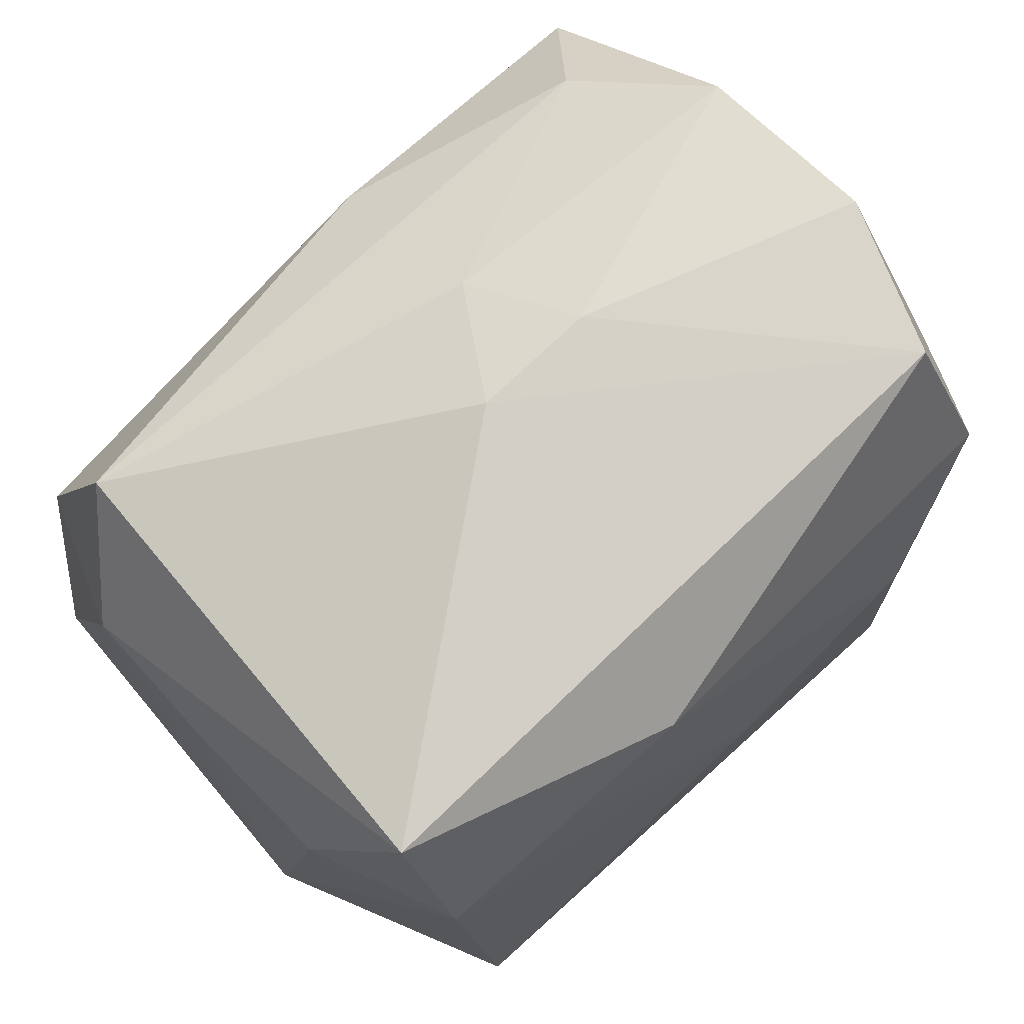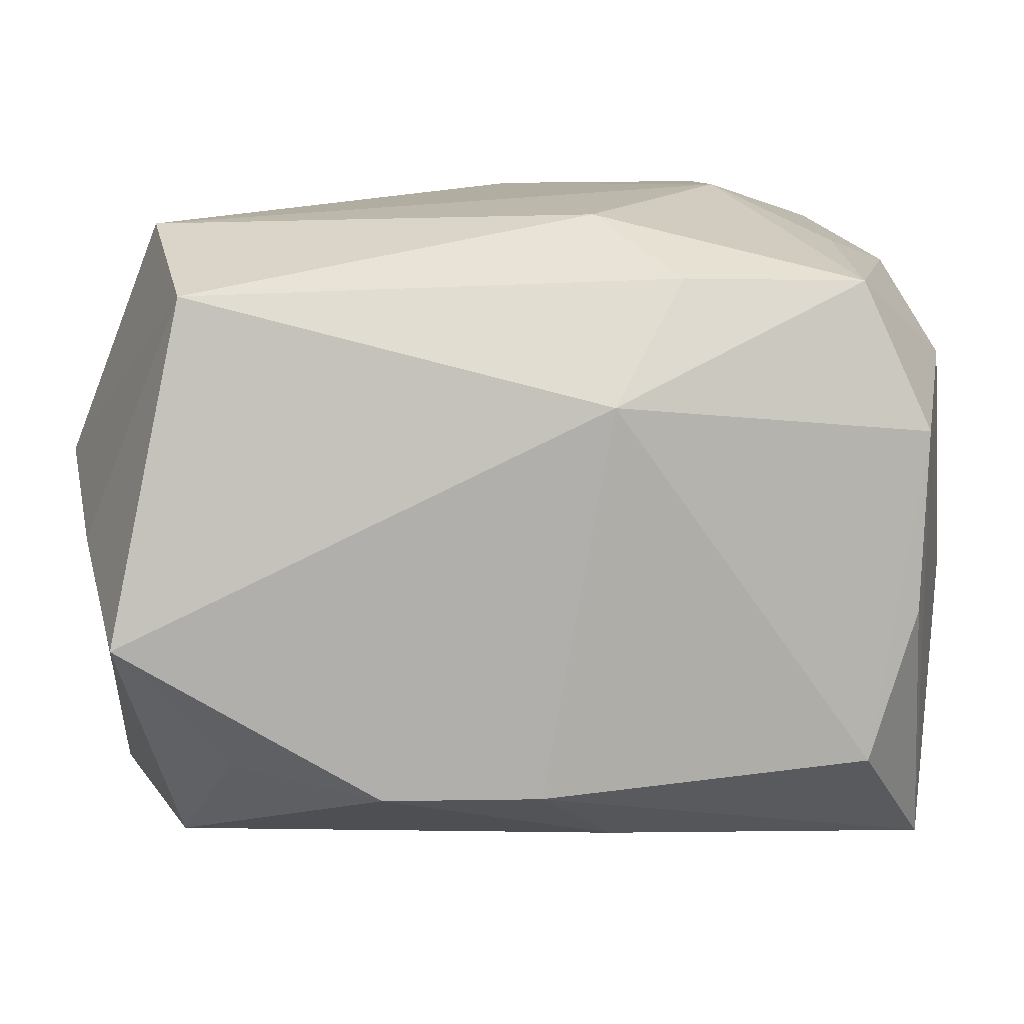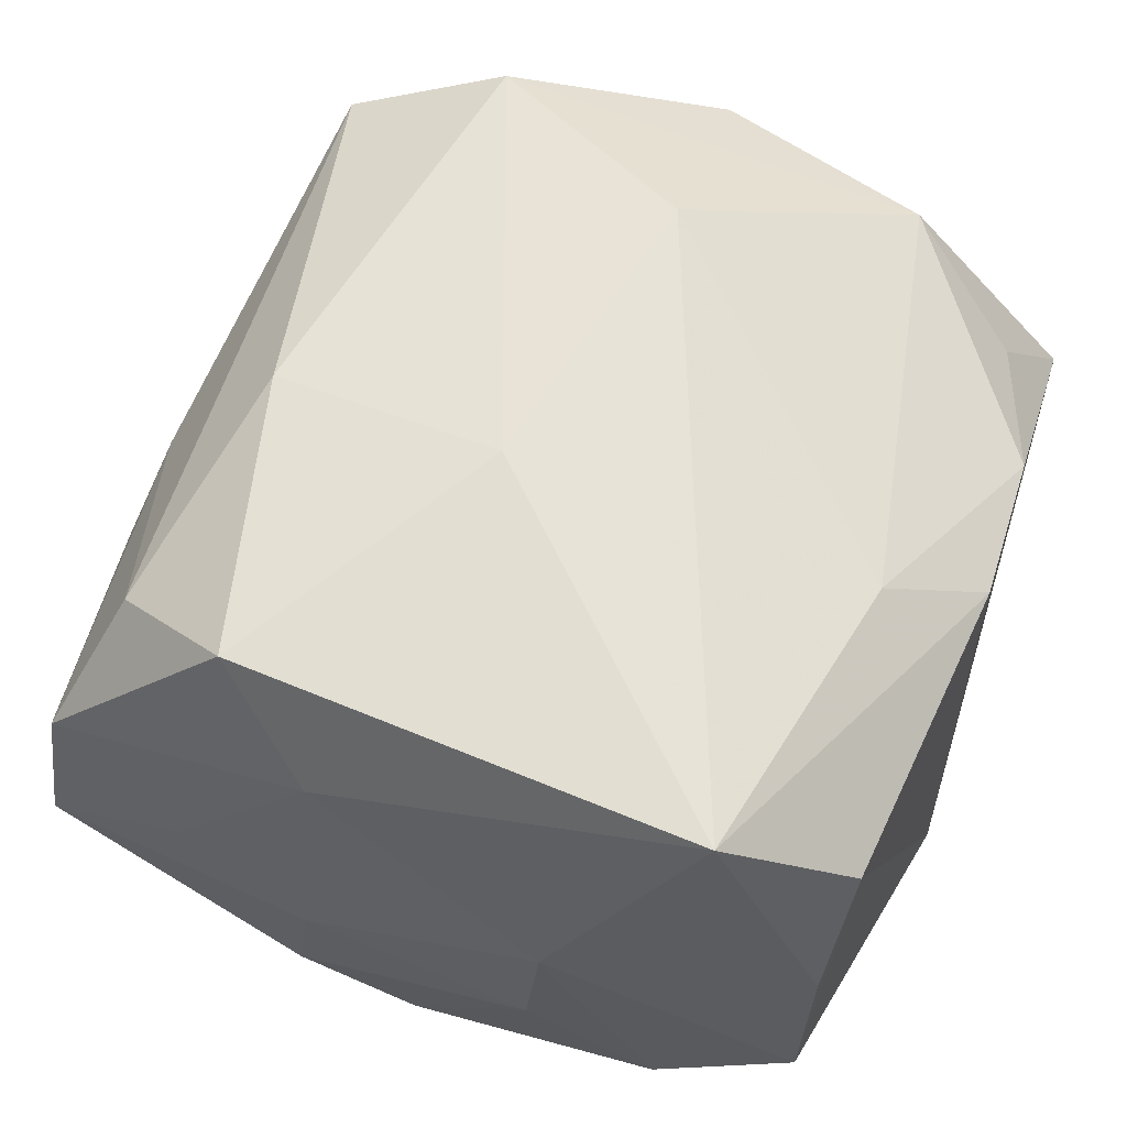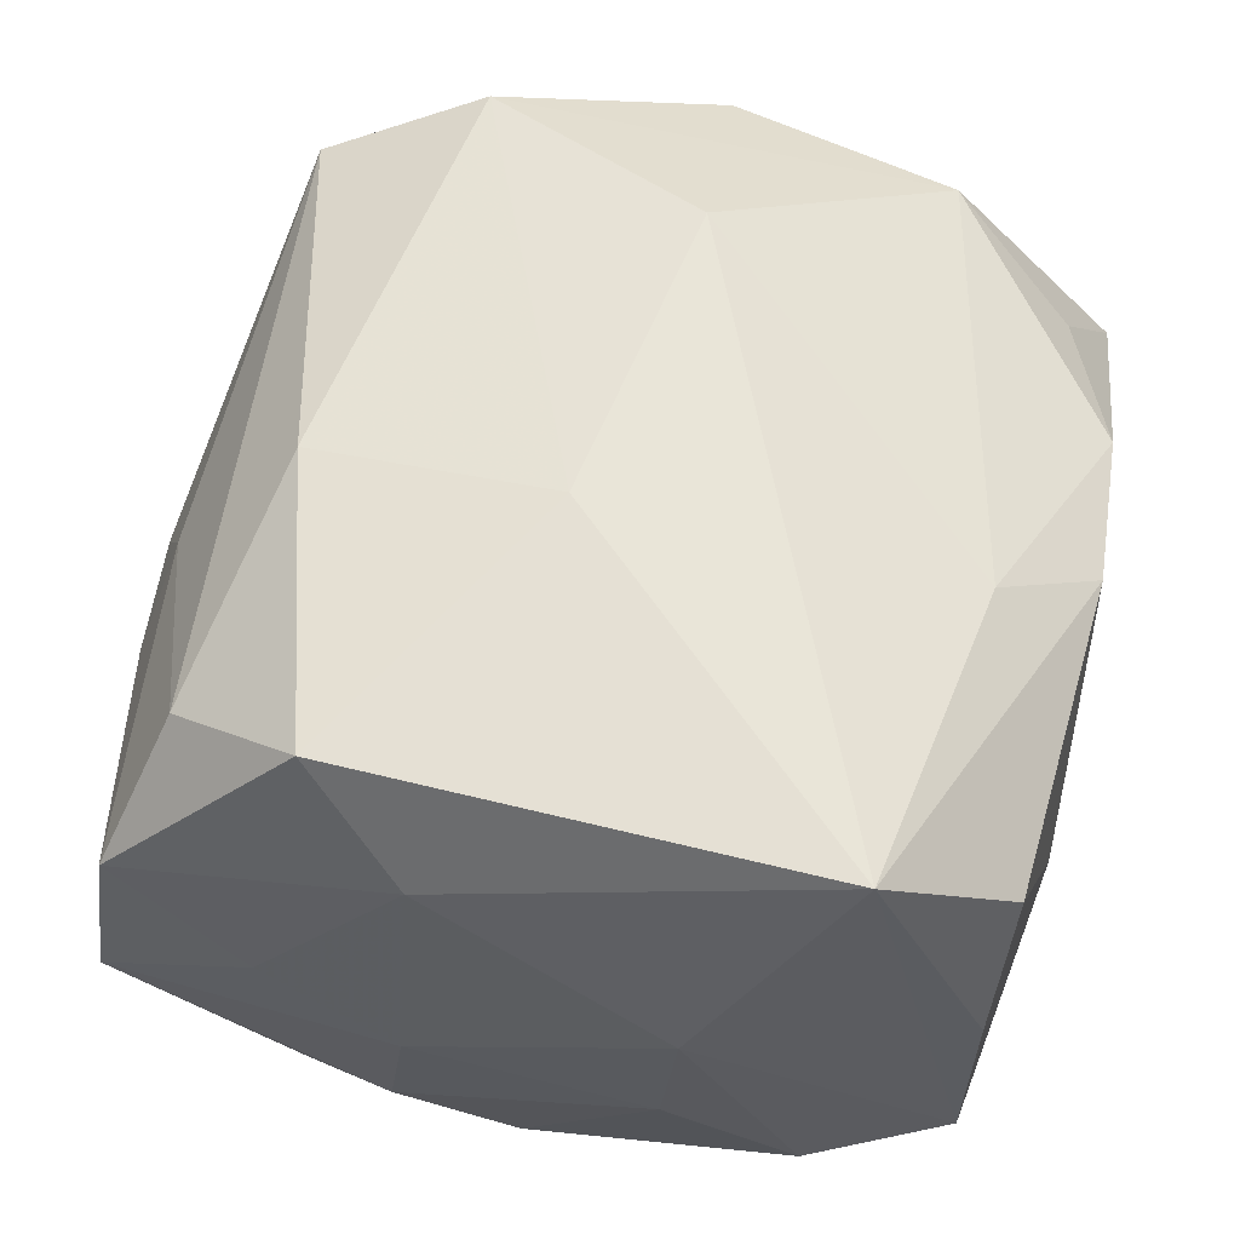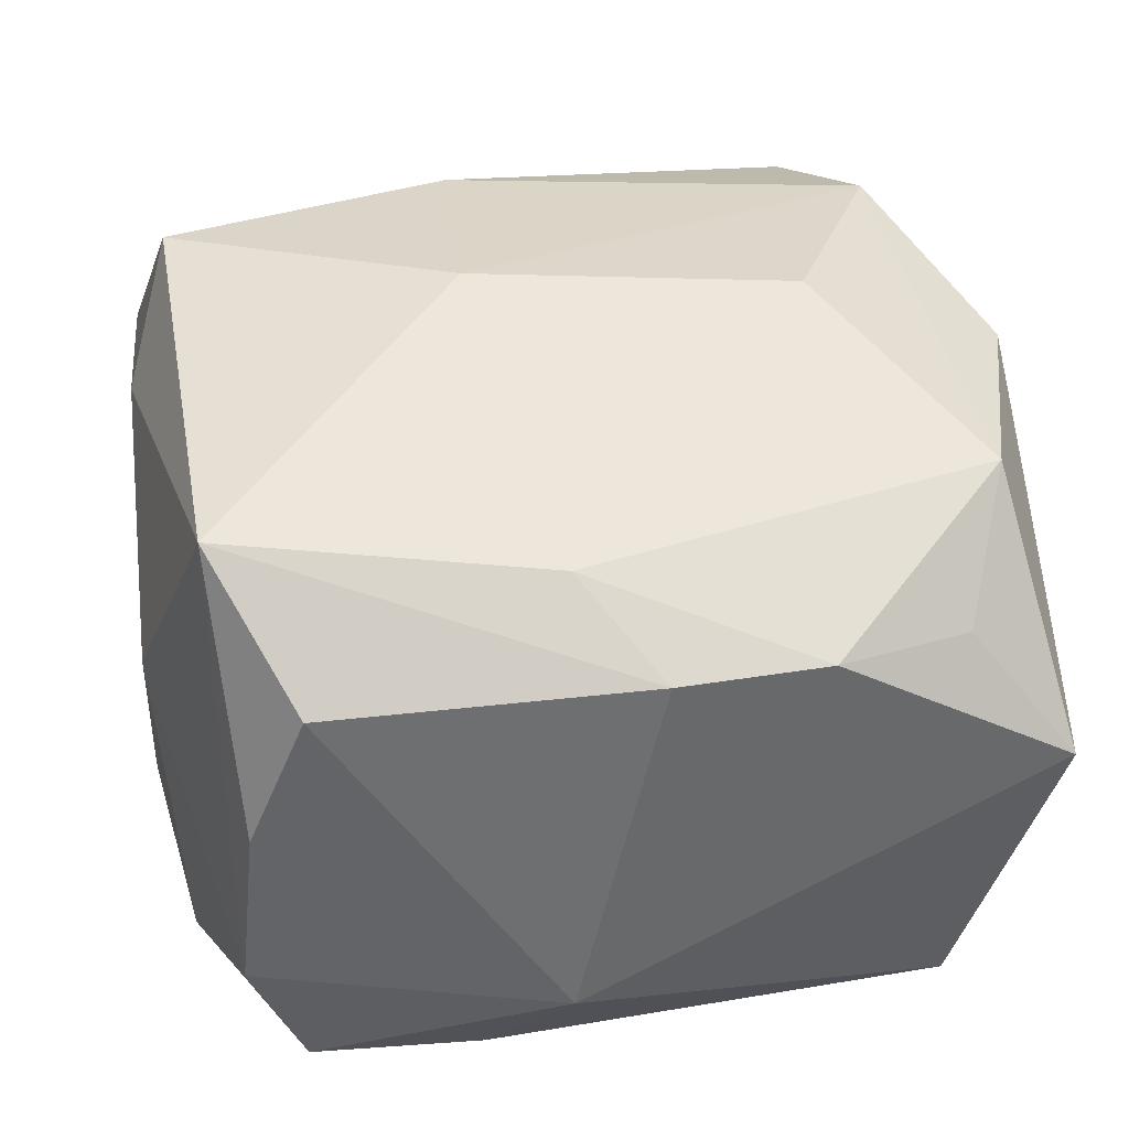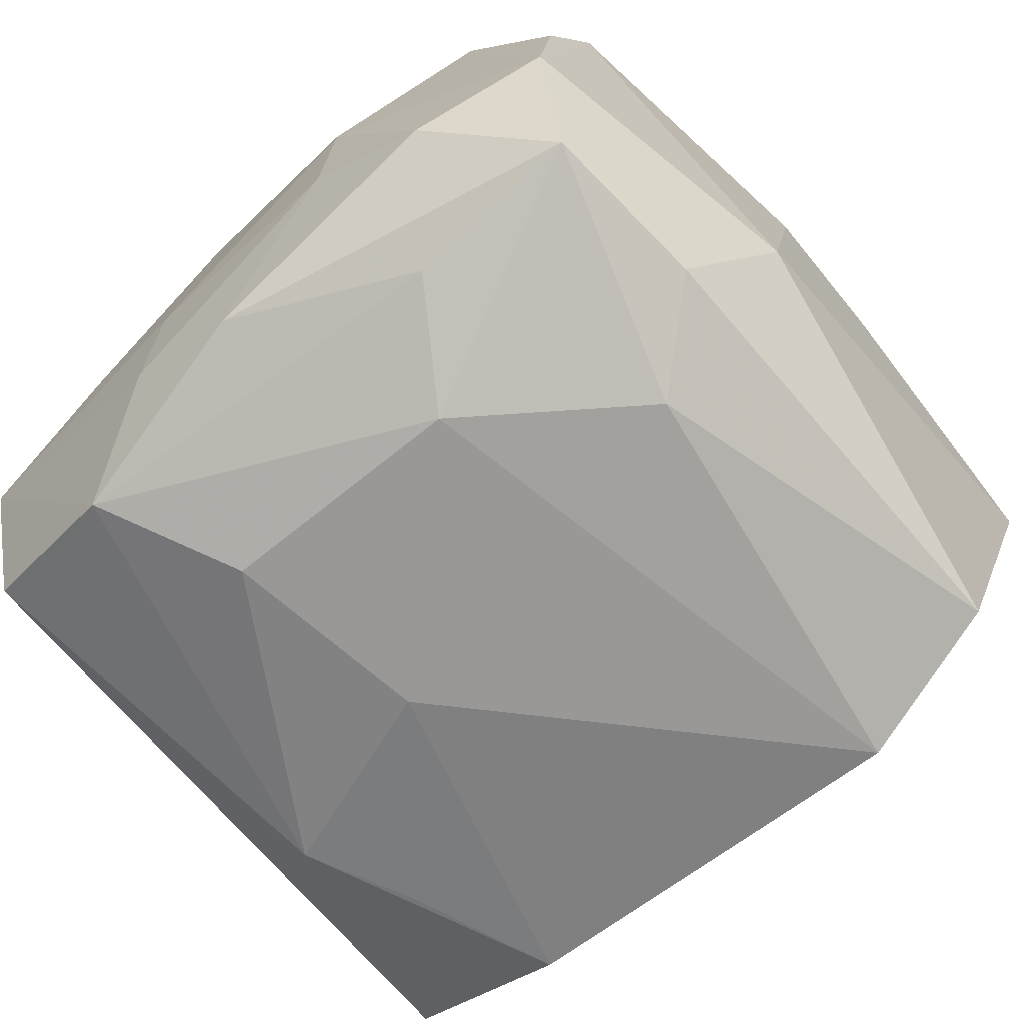
<metadata>
{"format":"obj","ext":"obj","renderer":"f3d","projection":"perspective","resolution":1024,"background":"white","views":[{"elev":77.7,"azim":138.4,"up":"+Y"},{"elev":-79.0,"azim":-176.8,"up":"+Y"},{"elev":60.5,"azim":-72.9,"up":"+Z"},{"elev":58.9,"azim":-81.9,"up":"+Z"},{"elev":38.6,"azim":-15.0,"up":"+Z"},{"elev":-68.7,"azim":-51.1,"up":"+Z"}]}
</metadata>
<code>
v -0.01524 0.01213 -0.02293
v 0.02695 -0.02986 0.002906
v 0.005427 0.02429 -0.02089
v -0.02595 0.0281 0.009363
v -0.02896 0.01131 -0.01301
v 0.03176 -0.009536 -0.007481
v -0.023 -0.02629 0.01417
v 0.02886 0.01757 -0.01032
v -0.02799 -0.02499 -0.007928
v 0.02478 -0.01814 0.01895
v -0.02885 0.002899 -0.01676
v -0.03096 -0.007501 0.005191
v -0.00045 0.00926 -0.02379
v -0.006405 -0.01857 -0.02305
v 0.009813 -0.02959 0.01417
v 0.01367 0.02029 -0.02079
v 0.02016 -0.02642 0.01207
v 0.02603 0.0126 0.02165
v -0.007433 0.03077 0.002787
v -0.02675 0.02977 -0.003236
v -0.00536 -0.02273 0.01948
v 0.02944 0.01675 0.0005374
v 0.02386 -0.01439 -0.02379
v 0.02956 0.01567 0.01143
v -0.02453 0.01504 0.02387
v -0.00356 0.02814 0.01039
v -0.01205 -0.02488 -0.01899
v -0.0008461 -0.02949 0.01466
v -0.02345 -0.01091 -0.0197
v -0.02812 0.01905 0.002269
v -0.02409 -0.02362 -0.01805
v 0.03092 -0.002752 0.0177
v 0.02449 0.01618 -0.02043
v -0.02481 0.01837 -0.01919
v 0.001205 0.03078 0.00256
v 0.01617 -0.002734 0.02452
v -0.0155 -0.005999 -0.02379
v -0.01961 0.02409 0.01775
v -0.003487 0.01924 0.02286
v -0.02732 -0.01753 0.02221
v 0.02456 0.02871 -0.01566
v -0.006979 -0.02986 -0.0114
v -0.02955 0.009998 -0.003613
v -0.02683 -0.02531 0.004201
v -0.02291 0.03012 -0.01399
v 0.02118 -0.0259 -0.01976
v 0.02964 -0.01985 -0.002797
v -0.006244 0.002473 0.02562
v -0.03004 -0.01545 -0.01191
v 0.02355 0.02366 0.01742
v -0.02839 0.008737 0.01603
v -0.0308 -0.006458 -0.00517
f 25 40 48
f 2 15 42
f 40 25 51
f 48 40 36
f 15 10 21
f 21 36 40
f 10 36 21
f 10 2 32
f 45 35 41
f 41 35 50
f 46 2 42
f 46 14 23
f 46 23 6
f 17 10 15
f 15 2 17
f 17 2 10
f 9 49 31
f 9 31 42
f 40 51 12
f 12 9 40
f 49 9 12
f 51 43 12
f 30 43 51
f 4 51 25
f 4 30 51
f 5 34 11
f 31 49 11
f 37 14 31
f 13 23 37
f 23 14 37
f 28 21 40
f 15 21 28
f 42 15 28
f 18 36 10
f 10 32 18
f 48 36 18
f 6 23 33
f 33 23 13
f 47 46 6
f 2 46 47
f 6 32 47
f 47 32 2
f 31 14 27
f 14 46 27
f 42 31 27
f 27 46 42
f 7 28 40
f 7 9 42
f 42 28 7
f 49 12 52
f 5 11 52
f 52 11 49
f 52 43 5
f 52 12 43
f 39 25 48
f 48 18 39
f 39 18 50
f 30 4 20
f 20 34 5
f 45 34 20
f 5 43 20
f 43 30 20
f 50 35 26
f 29 11 34
f 34 37 29
f 31 11 29
f 29 37 31
f 13 37 1
f 1 37 34
f 6 33 8
f 8 33 41
f 8 22 6
f 41 22 8
f 41 33 3
f 13 1 3
f 45 41 3
f 3 34 45
f 3 1 34
f 24 32 6
f 6 22 24
f 24 18 32
f 50 18 24
f 24 41 50
f 24 22 41
f 40 9 44
f 44 7 40
f 9 7 44
f 38 26 4
f 38 39 50
f 38 4 25
f 25 39 38
f 50 26 38
f 19 20 4
f 19 26 35
f 4 26 19
f 19 35 45
f 45 20 19
f 16 33 13
f 13 3 16
f 16 3 33

</code>
